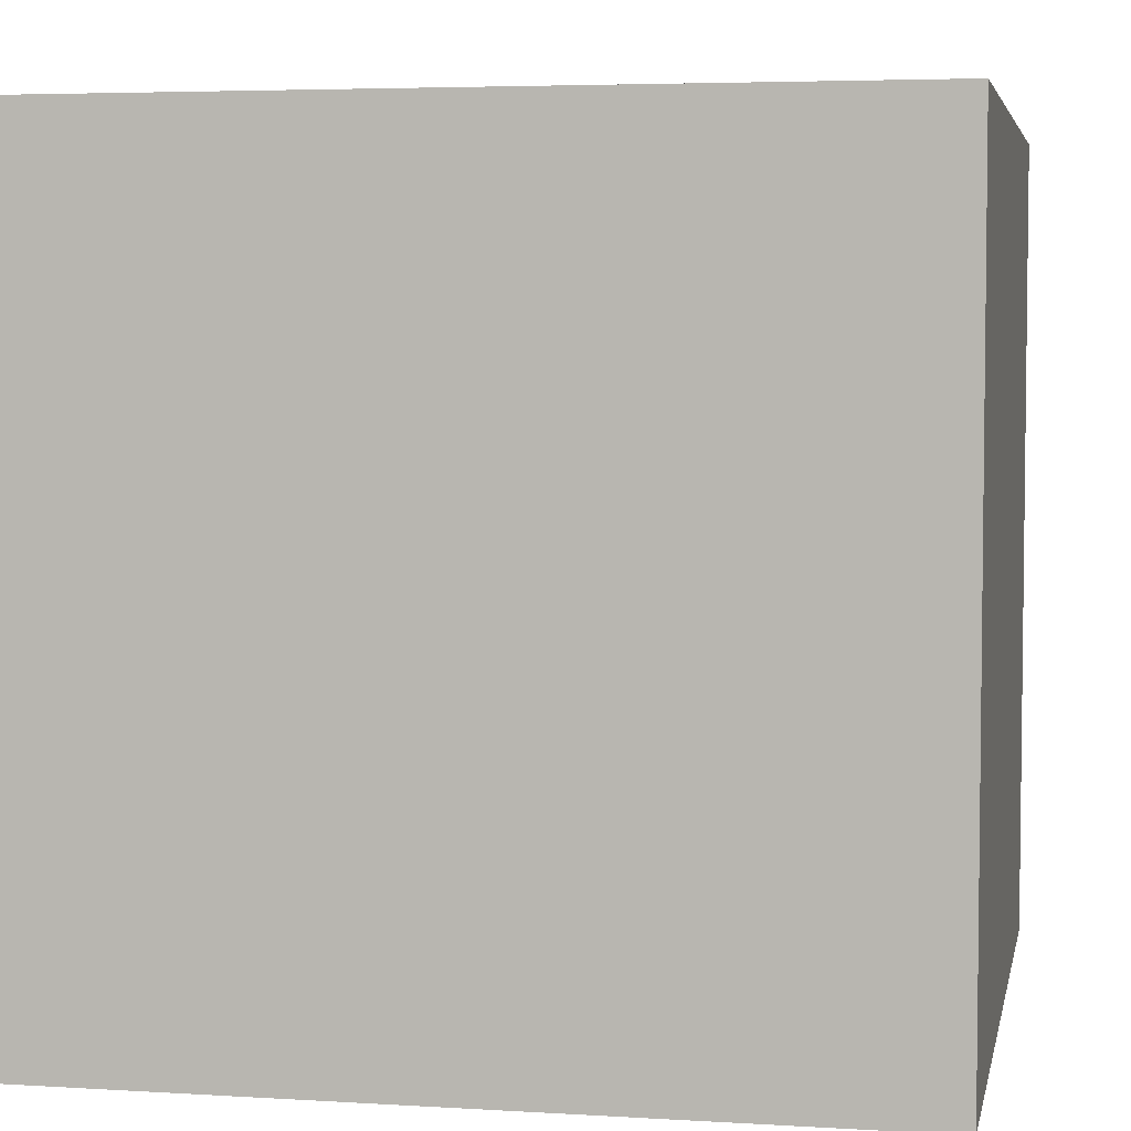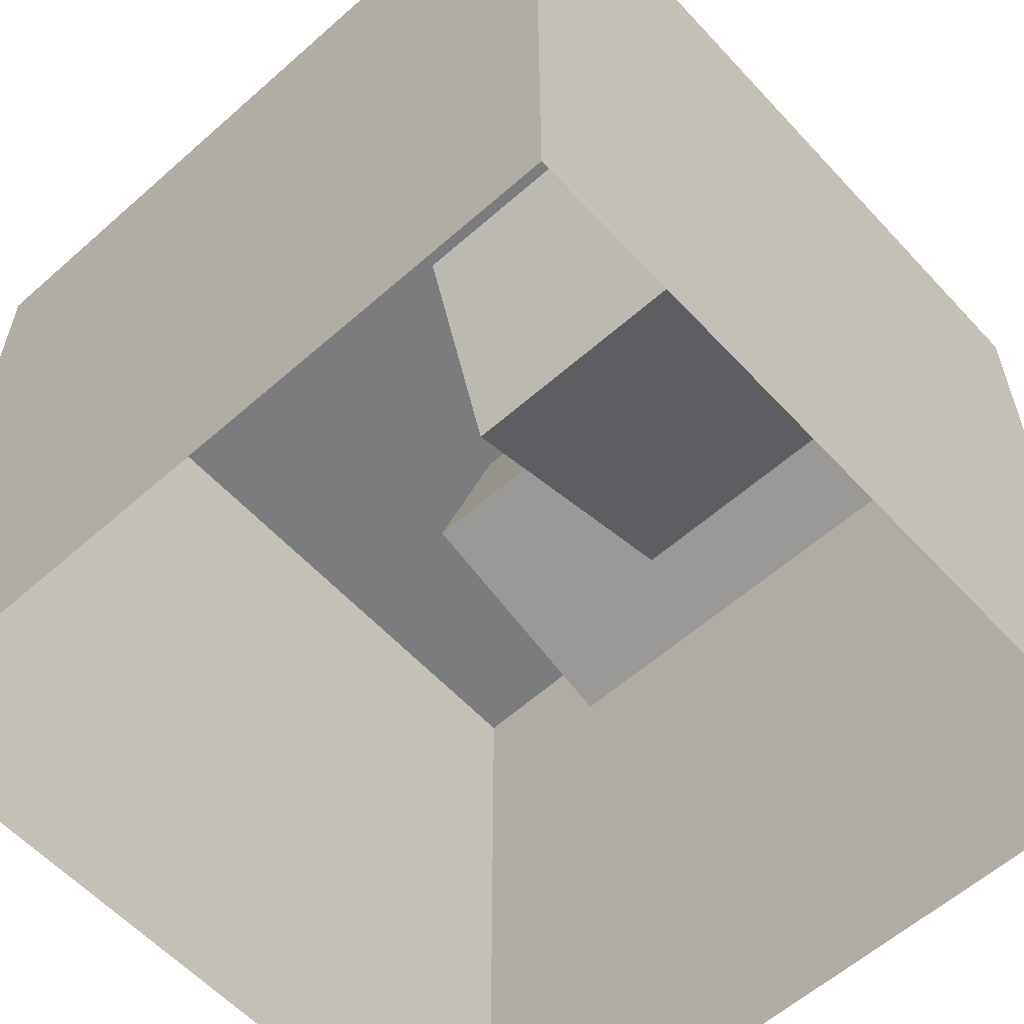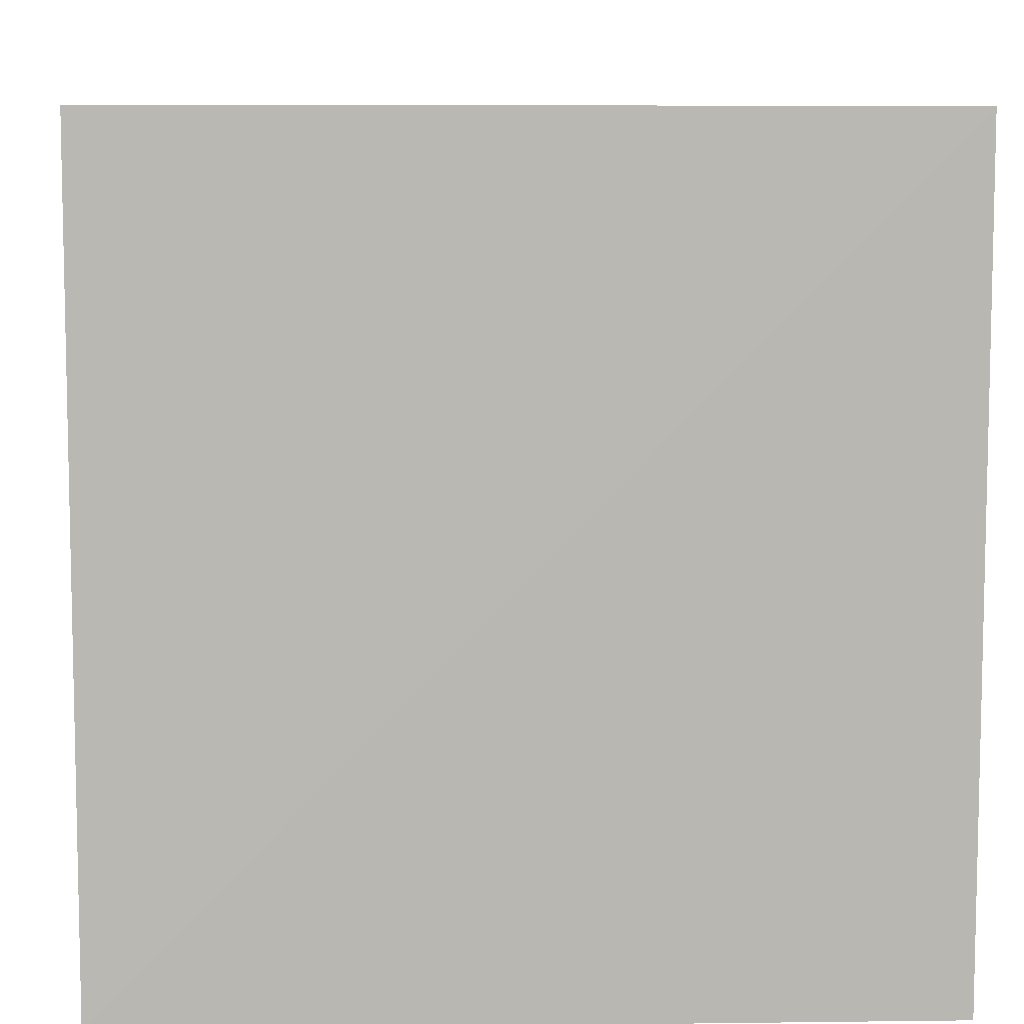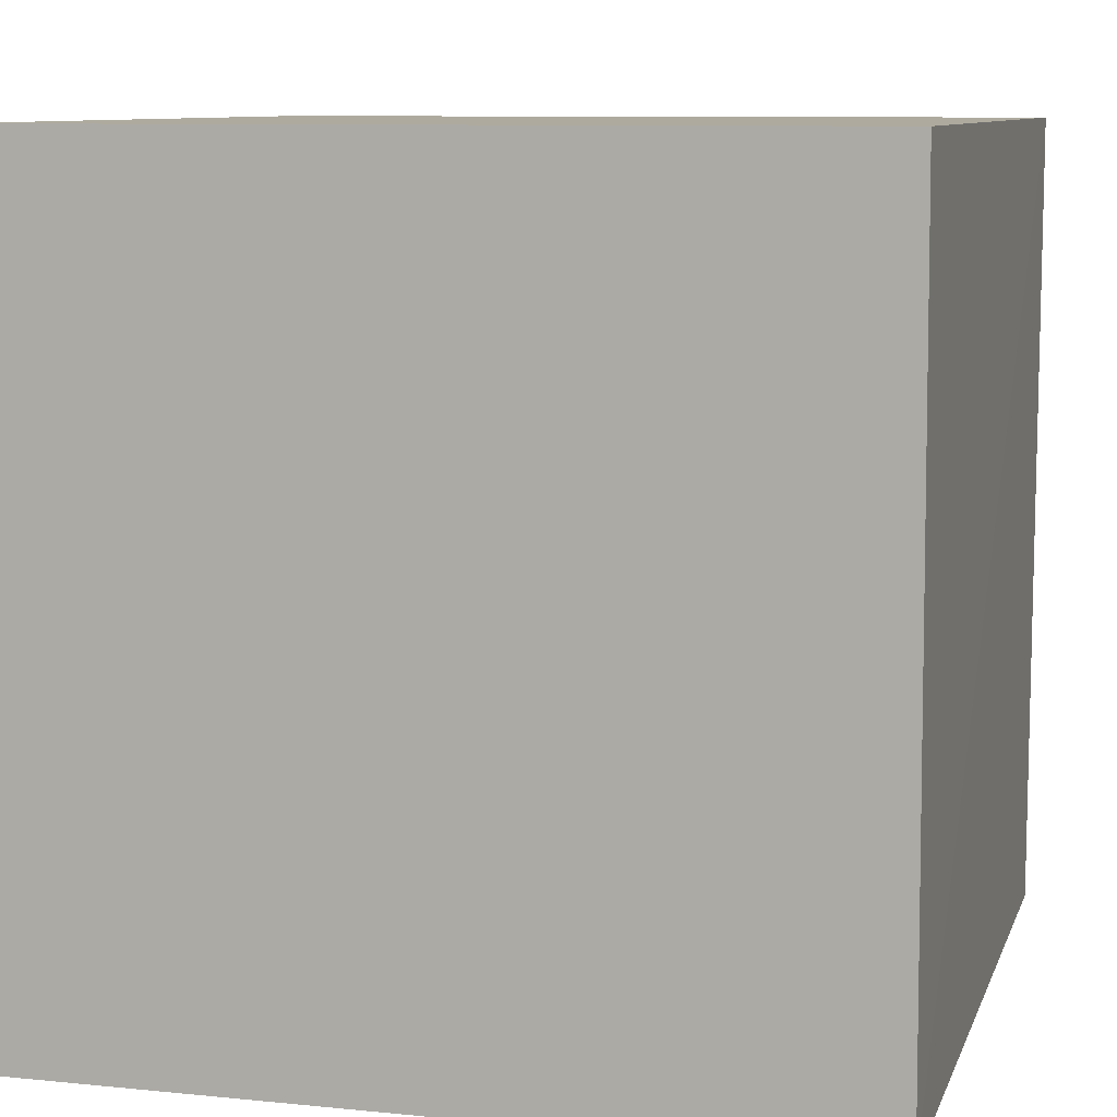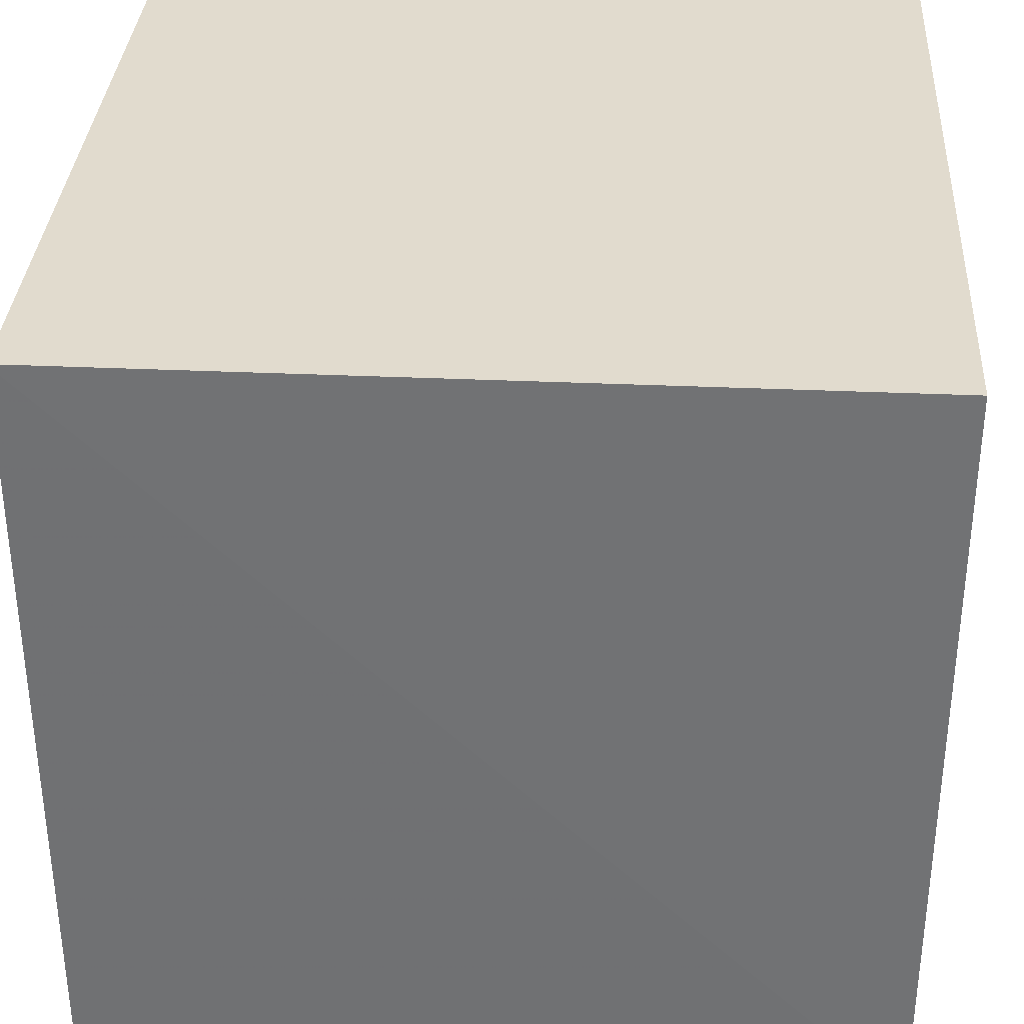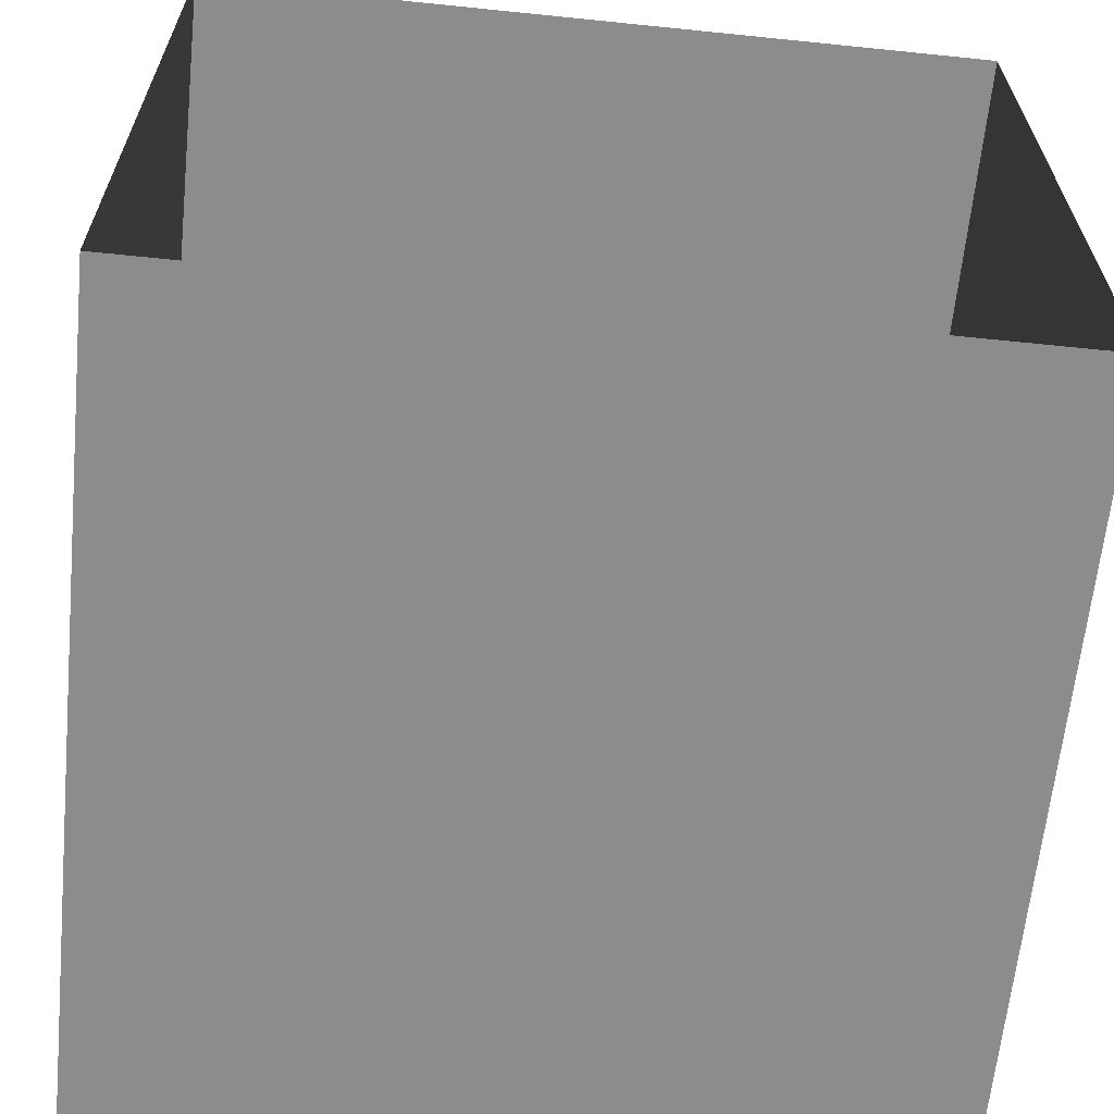
<metadata>
{"format":"obj","ext":"obj","renderer":"f3d","projection":"perspective","resolution":1024,"background":"white","views":[{"elev":4.6,"azim":-168.8,"up":"+Z"},{"elev":-58.7,"azim":-47.7,"up":"+Z"},{"elev":8.1,"azim":87.7,"up":"+Z"},{"elev":9.2,"azim":14.9,"up":"+Z"},{"elev":33.8,"azim":93.5,"up":"+Y"},{"elev":-64.3,"azim":174.1,"up":"+Y"}]}
</metadata>
<code>
o floor
v 552.8 0   0
v 0   0   0
v 0   0 559.2
v 549.6 0 559.2
v 130 0  65
v  82 0 225
v 240 0 272
v 290 0 114
v 423 0 247
v 265 0 296
v 314 0 456
v 472 0 406
f 1 2 3 4
f 8 7 6 5
f 12 11 10 9
o light
v 343 548 227
v 343 548 332
v 213 548 332
v 213 548 227
f -4 -3 -2 -1
o ceiling
v 556 548.8 0
v 556 548.8 559.2
v 0 548.8 559.2
v 0 548.8 0
f -4 -3 -2 -1
o back_wall
v 549.6   0 559.2
v 0   0 559.2
v 0 548.8 559.2
v 556 548.8 559.2
f -4 -3 -2 -1
o front_wall
v 549.6   0 0
v 0   0 0
v 0 548.8 0
v 556 548.8 0
o green_wall
v    0   0 559.2
v    0   0   0
v    0 548.8   0
v    0 548.8 559.2
f -4 -3 -2 -1
o red_wall
v    552.8   0   0
v    549.6   0 559.2
v    556 548.8 559.2
v    556 548.8   0
f -4 -3 -2 -1
o short_block
v    130 165  65
v     82 165 225
v    240 165 272
v    290 165 114
f -4 -3 -2 -1
v    290   0 114
v    290 165 114
v    240 165 272
v    240   0 272
f -4 -3 -2 -1
v    130   0  65
v    130 165  65
v    290 165 114
v    290   0 114
f -4 -3 -2 -1
v     82   0 225
v     82 165 225
v    130 165  65
v    130   0  65
f -4 -3 -2 -1
v    240   0 272
v    240 165 272
v     82 165 225
v     82   0 225
f -4 -3 -2 -1
o tall_block
v    423 330 247
v    265 330 296
v    314 330 456
v    472 330 406
f -4 -3 -2 -1
v    423   0 247
v    423 330 247
v    472 330 406
v    472   0 406
f -4 -3 -2 -1
v    472   0 406
v    472 330 406
v    314 330 456
v    314   0 456
f -4 -3 -2 -1
v    314   0 456
v    314 330 456
v    265 330 296
v    265   0 296
f -4 -3 -2 -1
v    265   0 296
v    265 330 296
v    423 330 247
v    423   0 247
f -4 -3 -2 -1

</code>
